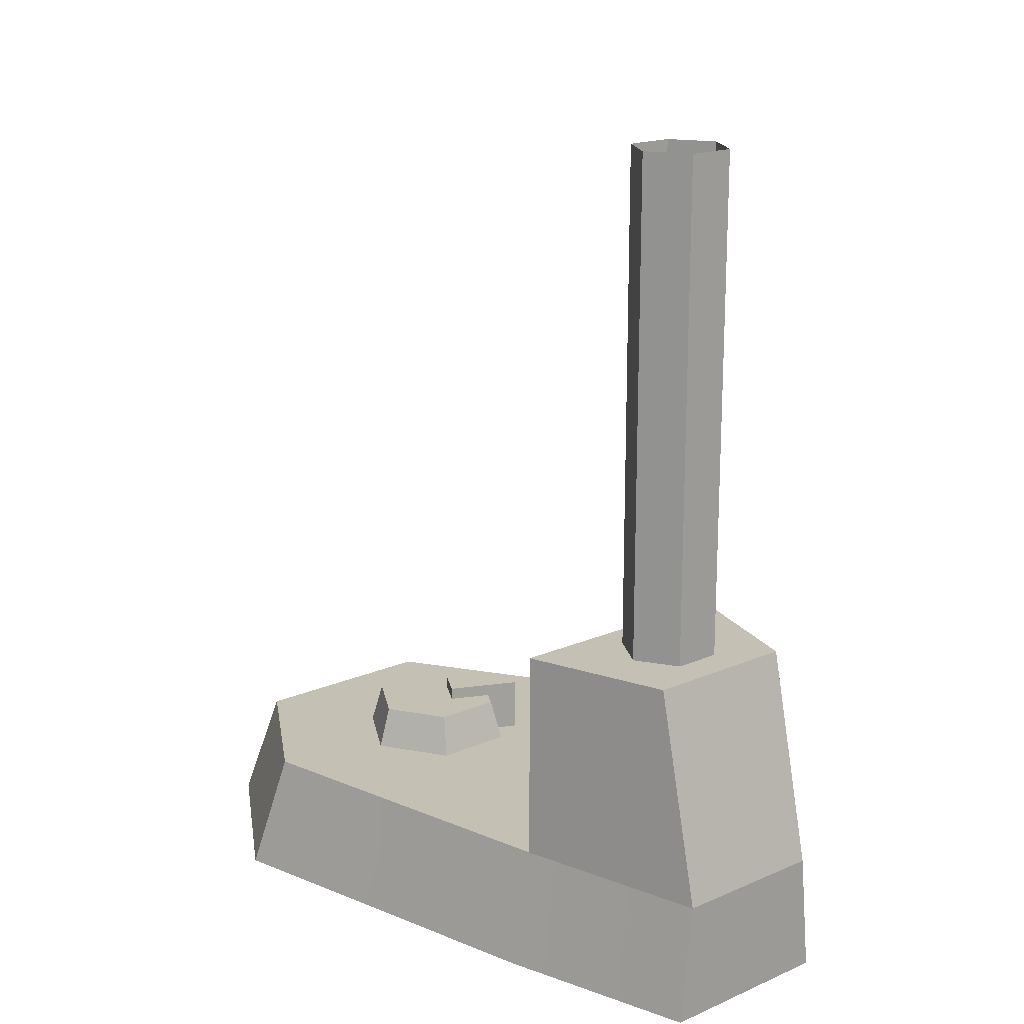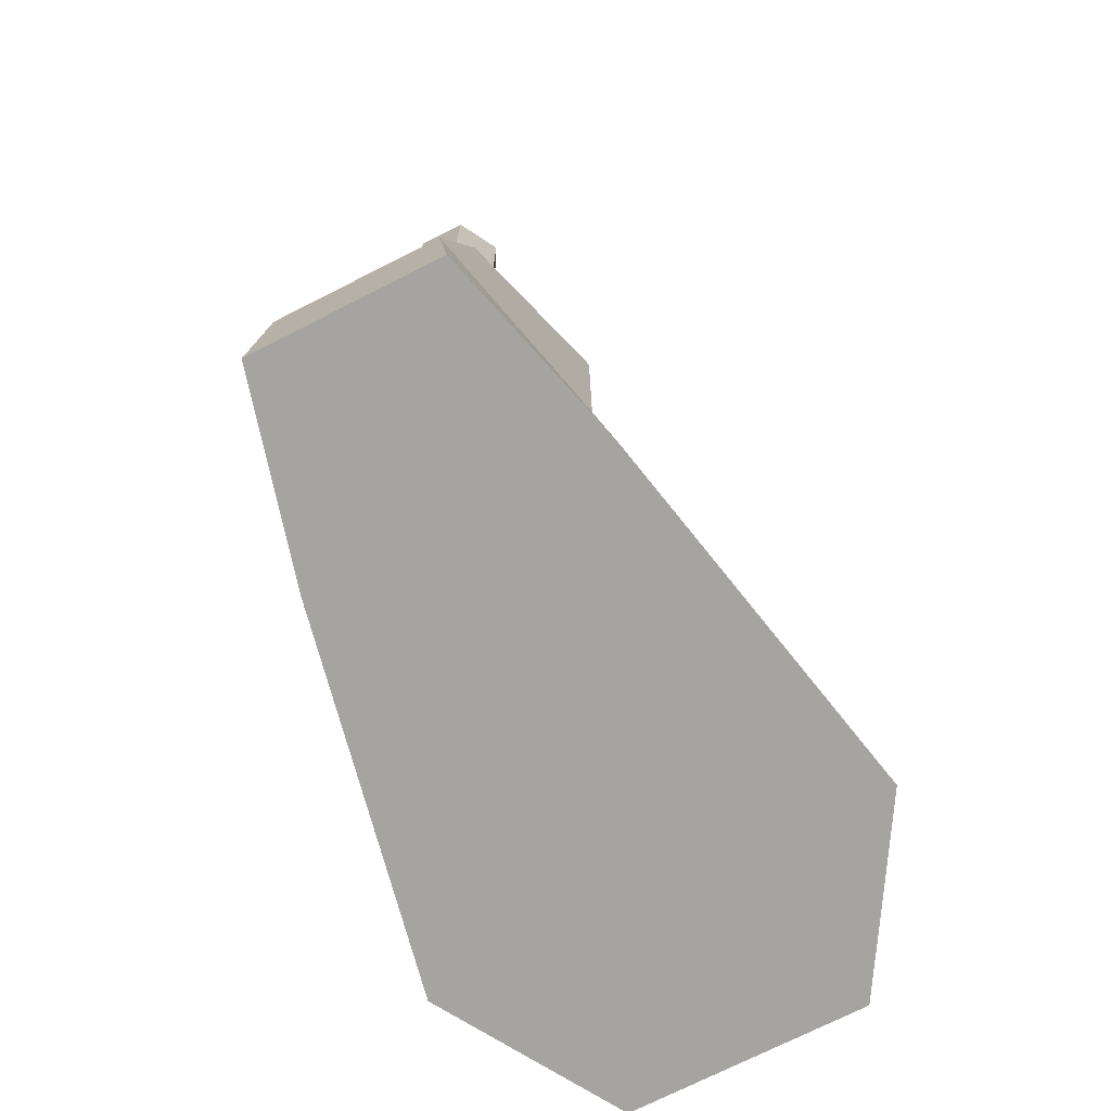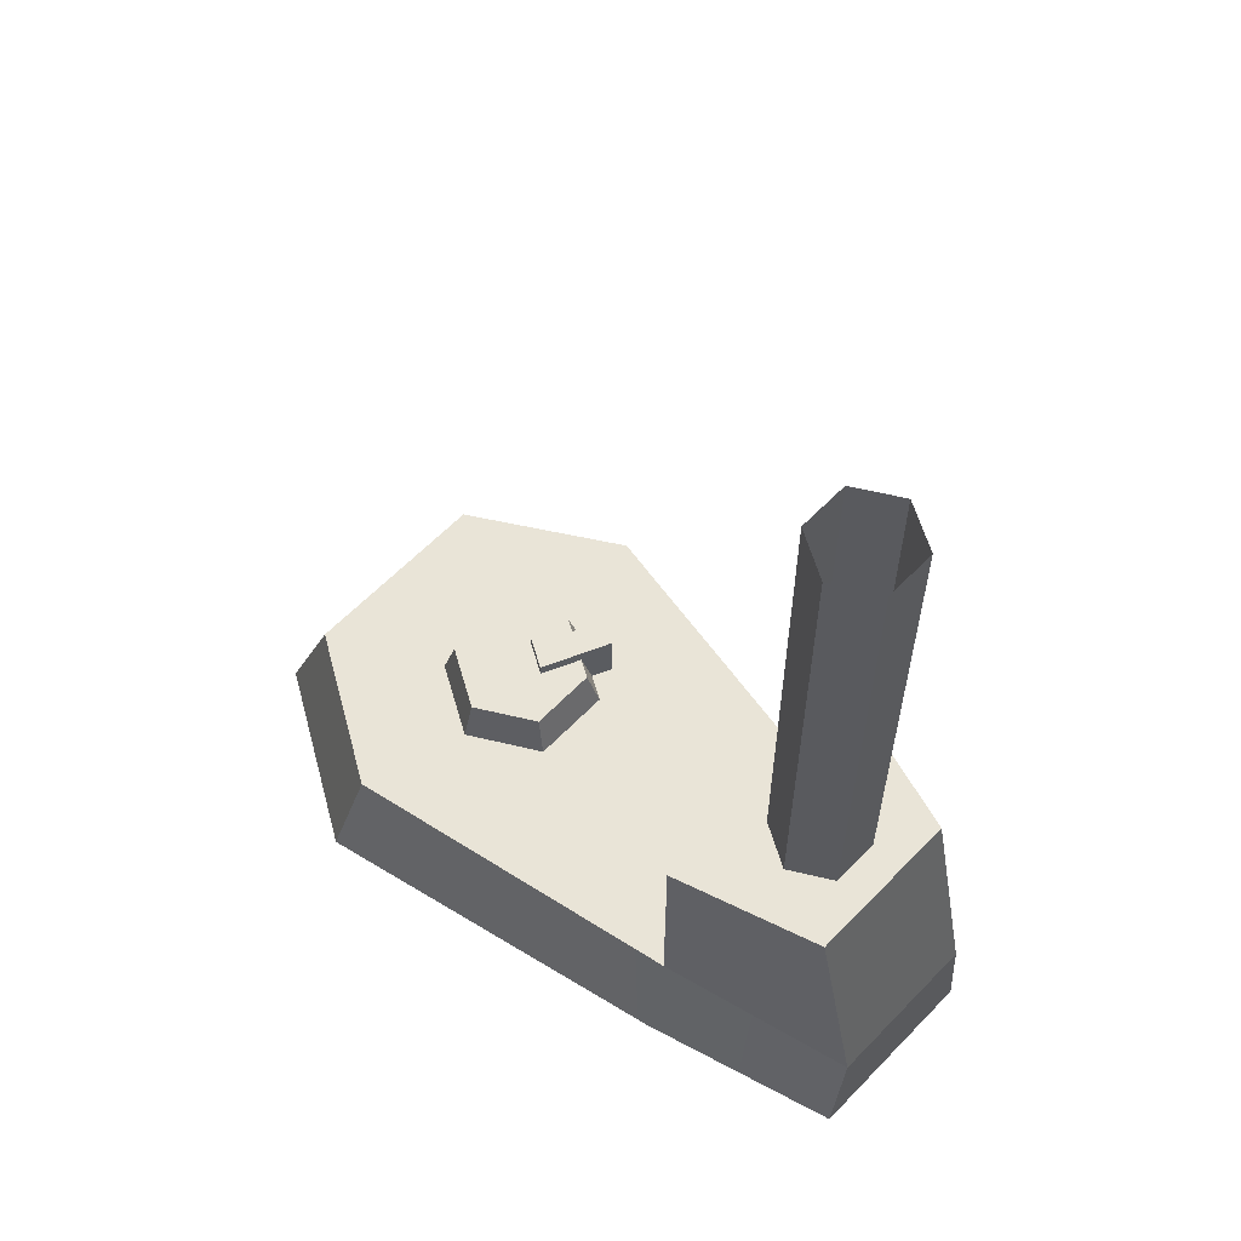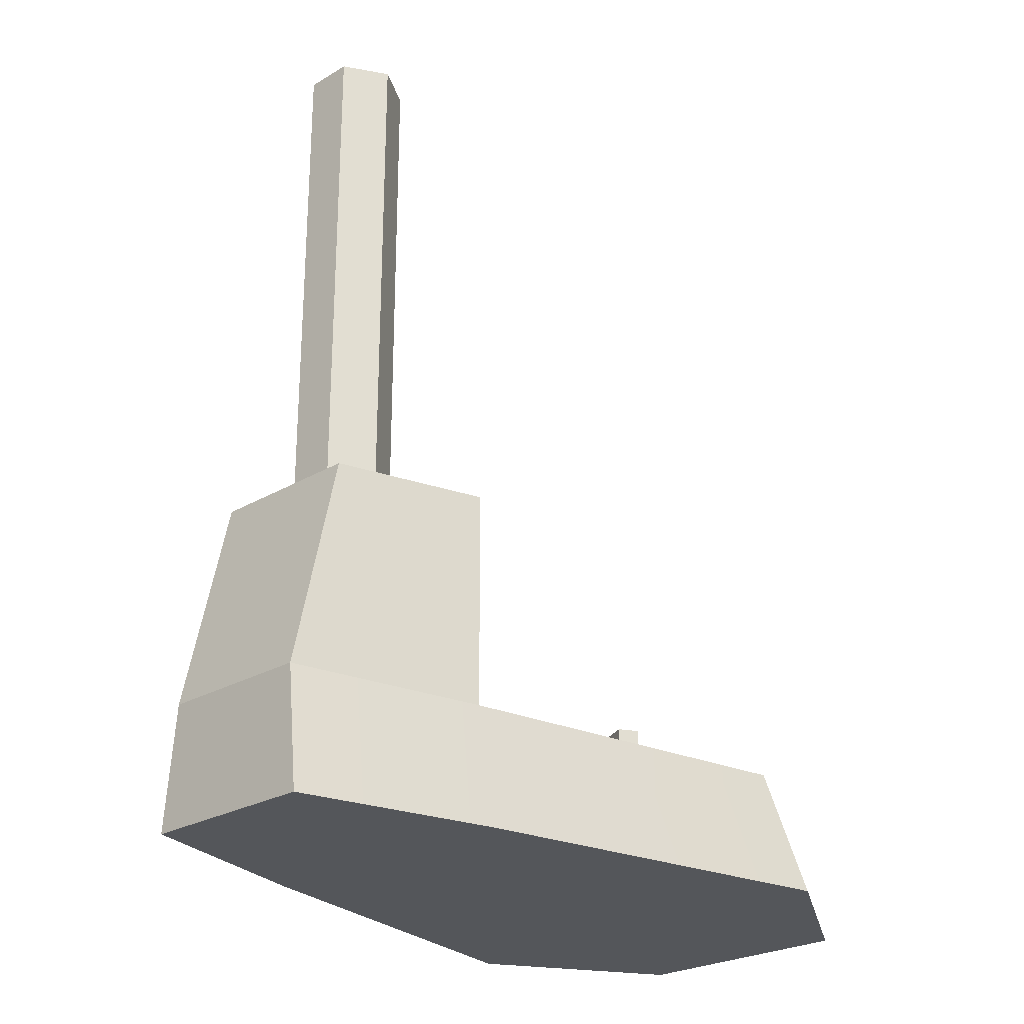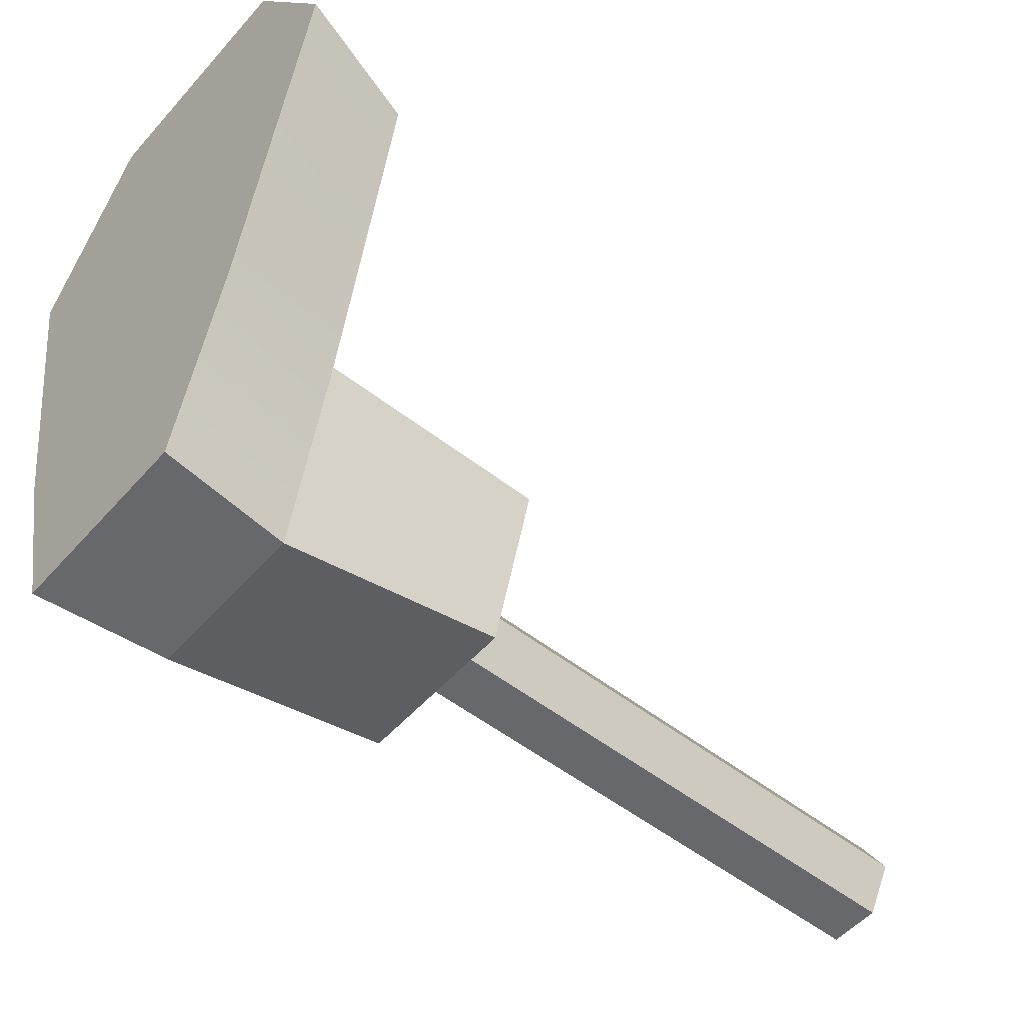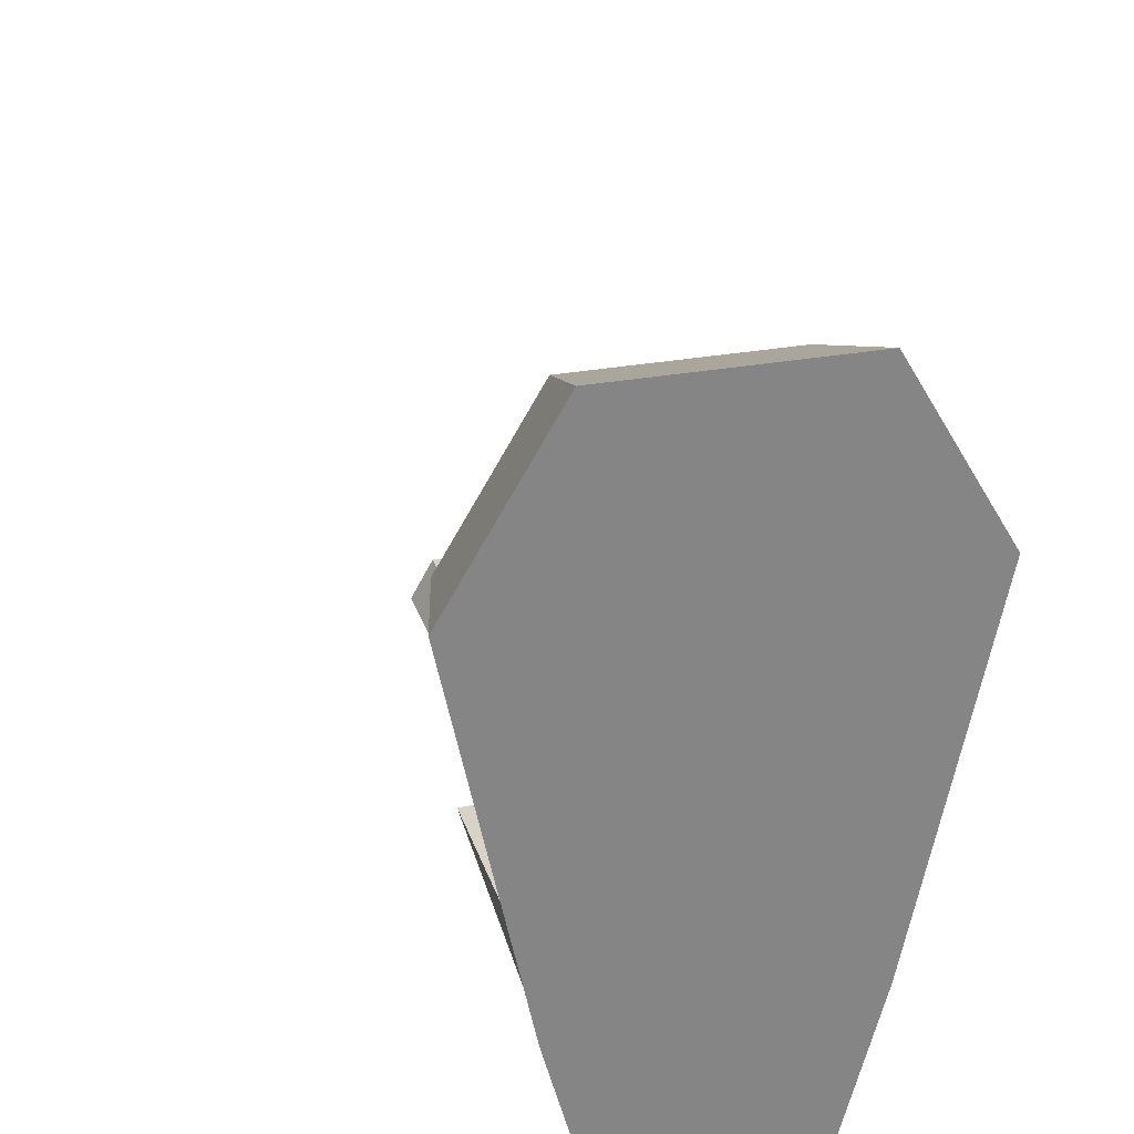
<metadata>
{"format":"obj","ext":"obj","renderer":"f3d","projection":"perspective","resolution":1024,"background":"white","views":[{"elev":18.0,"azim":140.0,"up":"+Y"},{"elev":-73.4,"azim":-153.2,"up":"+Y"},{"elev":60.8,"azim":133.7,"up":"+Y"},{"elev":-25.3,"azim":-136.5,"up":"+Y"},{"elev":-52.4,"azim":49.9,"up":"+Z"},{"elev":28.0,"azim":-16.1,"up":"+Z"}]}
</metadata>
<code>
g SM_Prop_Fan_Desk_01
v 0.01338 0.4552 -0.1109
v 0.01338 0.1713 -0.1109
v -0.01338 0.1713 -0.1109
v -0.01338 0.4552 -0.1109
v -0.01338 0.4552 -0.1109
v -0.01338 0.1713 -0.1109
v -0.02676 0.1713 -0.1341
v -0.02676 0.4552 -0.1341
v -0.02676 0.4552 -0.1341
v -0.02676 0.1713 -0.1341
v -0.01338 0.1713 -0.1572
v -0.01338 0.4552 -0.1572
v -0.01338 0.4552 -0.1572
v -0.01338 0.1713 -0.1572
v 0.01338 0.1713 -0.1572
v 0.01338 0.4552 -0.1572
v 0.01338 0.4552 -0.1572
v 0.01338 0.1713 -0.1572
v 0.02676 0.1713 -0.1341
v 0.02676 0.4552 -0.1341
v 0.02676 0.4552 -0.1341
v 0.02676 0.1713 -0.1341
v 0.01338 0.1713 -0.1109
v 0.01338 0.4552 -0.1109
v -0.04129 0.05463 0.04821
v -0.04129 0.08501 0.04821
v -0.04711 0.08501 0.05829
v -0.04711 0.05463 0.05829
v -0.04129 0.08501 0.04821
v -0.002925 0.08501 0.06594
v -0.01257 0.08501 0.08265
v -0.04711 0.08501 0.05829
v -0.002925 0.08501 0.06594
v -0.002925 0.05463 0.06594
v -0.01257 0.05463 0.08265
v -0.01257 0.08501 0.08265
v -0.002925 0.05463 0.06594
v -0.04129 0.05463 0.04821
v -0.04711 0.05463 0.05829
v -0.01257 0.05463 0.08265
v -0.04711 0.05463 0.05829
v -0.04711 0.08501 0.05829
v -0.01257 0.08501 0.08265
v -0.01257 0.05463 0.08265
v -0.002925 0.05463 0.06594
v -0.002925 0.08501 0.06594
v -0.04129 0.08501 0.04821
v -0.04129 0.05463 0.04821
v 0.02249 0.05463 0.1177
v 0.01898 0.07803 0.1117
v 0.03797 0.07803 0.07876
v 0.04498 0.05463 0.07877
v 0.04498 0.05463 0.07877
v 0.03797 0.07803 0.07876
v 0.01898 0.07803 0.04588
v 0.02249 0.05463 0.03981
v 0.02249 0.05463 0.03981
v 0.01898 0.07803 0.04588
v -0.01898 0.07803 0.04588
v -0.02249 0.05463 0.03981
v -0.02249 0.05463 0.03981
v -0.01898 0.07803 0.04588
v -0.03797 0.07803 0.07877
v -0.04498 0.05463 0.07877
v -0.04498 0.05463 0.07877
v -0.03797 0.07803 0.07877
v -0.01898 0.07803 0.1117
v -0.02249 0.05463 0.1177
v -0.02249 0.05463 0.1177
v -0.01898 0.07803 0.1117
v 0.01898 0.07803 0.1117
v 0.02249 0.05463 0.1177
v -0.06412 -0.01323 0.2068
v -0.0552 0.05463 0.1813
v 0.0552 0.05463 0.1813
v 0.06412 -0.01323 0.2068
v -0.03833 0.05463 0.1364
v 0.07078 0.05463 0.07854
v 0.03833 0.05463 0.1364
v -0.07078 0.05463 0.07854
v 0.03714 0.05463 0.0216
v -0.03714 0.05463 0.0216
v -0.04363 0.05463 -0.2025
v -0.05069 -0.01323 -0.2025
v 0.05069 -0.01323 -0.2025
v 0.04363 0.05463 -0.2025
v -0.1225 -0.01323 0.1101
v -0.06412 -0.01323 0.2068
v 0.06412 -0.01323 0.2068
v 0.1225 -0.01323 0.1101
v -0.07967 -0.01323 -0.09497
v 0.07967 -0.01323 -0.09497
v -0.05069 -0.01323 -0.2025
v 0.05069 -0.01323 -0.2025
v 0.06412 -0.01323 0.2068
v 0.0552 0.05463 0.1813
v 0.1054 0.05463 0.09803
v 0.1225 -0.01323 0.1101
v -0.1225 -0.01323 0.1101
v -0.1054 0.05463 0.09803
v -0.0552 0.05463 0.1813
v -0.06412 -0.01323 0.2068
v -0.07967 -0.01323 -0.09497
v -0.1054 0.05463 0.09803
v -0.1225 -0.01323 0.1101
v -0.06859 0.05463 -0.09497
v -0.04363 0.05463 -0.2025
v -0.05069 -0.01323 -0.2025
v 0.1054 0.05463 0.09803
v 0.07967 -0.01323 -0.09497
v 0.1225 -0.01323 0.1101
v 0.06859 0.05463 -0.09497
v 0.05069 -0.01323 -0.2025
v 0.04363 0.05463 -0.2025
v -0.06859 0.1741 -0.09497
v -0.04363 0.1741 -0.1757
v 0.04363 0.1741 -0.1757
v 0.06859 0.1741 -0.09497
v -0.06859 0.05463 -0.09497
v -0.06859 0.1741 -0.09497
v 0.06859 0.1741 -0.09497
v 0.06859 0.05463 -0.09497
v 0.06859 0.05463 -0.09497
v 0.06859 0.1741 -0.09497
v 0.04363 0.1741 -0.1757
v 0.04363 0.05463 -0.2025
v 0.04363 0.05463 -0.2025
v 0.04363 0.1741 -0.1757
v -0.04363 0.1741 -0.1757
v -0.04363 0.05463 -0.2025
v -0.04363 0.05463 -0.2025
v -0.04363 0.1741 -0.1757
v -0.06859 0.1741 -0.09497
v -0.06859 0.05463 -0.09497
v 0.01898 0.07803 0.1117
v 0 0.07803 0.07877
v 0.03797 0.07803 0.07876
v -0.01898 0.07803 0.1117
v 0.01898 0.07803 0.04588
v -0.03797 0.07803 0.07877
v -0.01898 0.07803 0.04588
v -0.0552 0.05463 0.1813
v -0.03833 0.05463 0.1364
v 0.03833 0.05463 0.1364
v 0.0552 0.05463 0.1813
v -0.1054 0.05463 0.09803
v 0.07078 0.05463 0.07854
v -0.07078 0.05463 0.07854
v 0.1054 0.05463 0.09803
v -0.06859 0.05463 -0.09497
v 0.03714 0.05463 0.0216
v -0.03714 0.05463 0.0216
v 0.06859 0.05463 -0.09497
g SM_Prop_Fan_Desk_01_0
f 3 2 1
f 4 3 1
f 7 6 5
f 8 7 5
f 11 10 9
f 12 11 9
f 15 14 13
f 16 15 13
f 19 18 17
f 20 19 17
f 23 22 21
f 24 23 21
f 27 26 25
f 28 27 25
f 31 30 29
f 32 31 29
f 35 34 33
f 36 35 33
f 39 38 37
f 40 39 37
f 43 42 41
f 44 43 41
f 47 46 45
f 48 47 45
f 51 50 49
f 52 51 49
f 55 54 53
f 56 55 53
f 59 58 57
f 60 59 57
f 63 62 61
f 64 63 61
f 67 66 65
f 68 67 65
f 71 70 69
f 72 71 69
f 75 74 73
f 76 75 73
f 79 78 77
f 78 80 77
f 78 81 80
f 81 82 80
f 85 84 83
f 86 85 83
f 89 88 87
f 90 89 87
f 90 87 91
f 92 90 91
f 91 93 92
f 93 94 92
f 97 96 95
f 98 97 95
f 101 100 99
f 102 101 99
f 105 104 103
f 104 106 103
f 106 107 103
f 107 108 103
f 111 110 109
f 110 112 109
f 110 113 112
f 113 114 112
f 117 116 115
f 118 117 115
f 121 120 119
f 122 121 119
f 125 124 123
f 126 125 123
f 129 128 127
f 130 129 127
f 133 132 131
f 134 133 131
f 137 136 135
f 135 136 138
f 139 136 137
f 138 136 140
f 141 136 139
f 140 136 141
f 144 143 142
f 145 144 142
f 142 143 146
f 147 144 145
f 143 148 146
f 149 147 145
f 146 148 150
f 151 147 149
f 148 152 150
f 153 151 149
f 150 152 153
f 152 151 153

</code>
